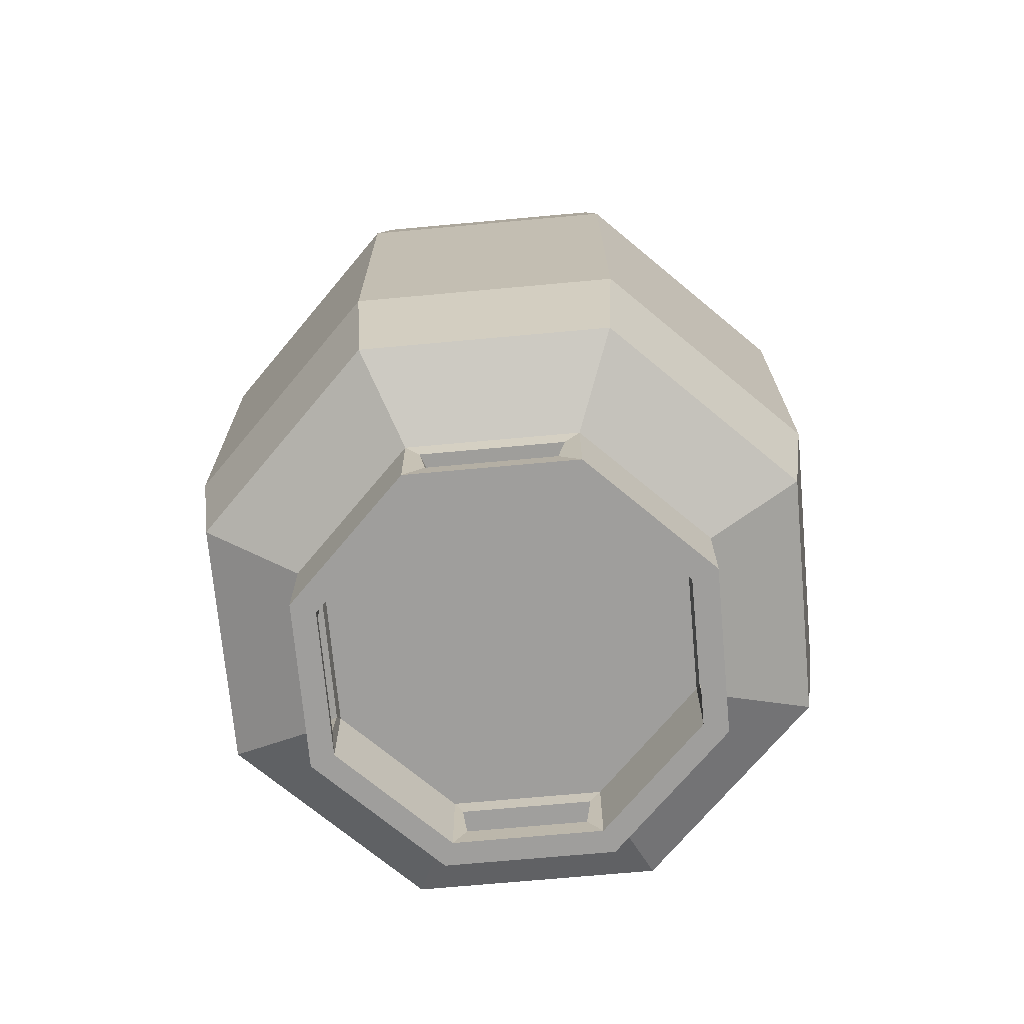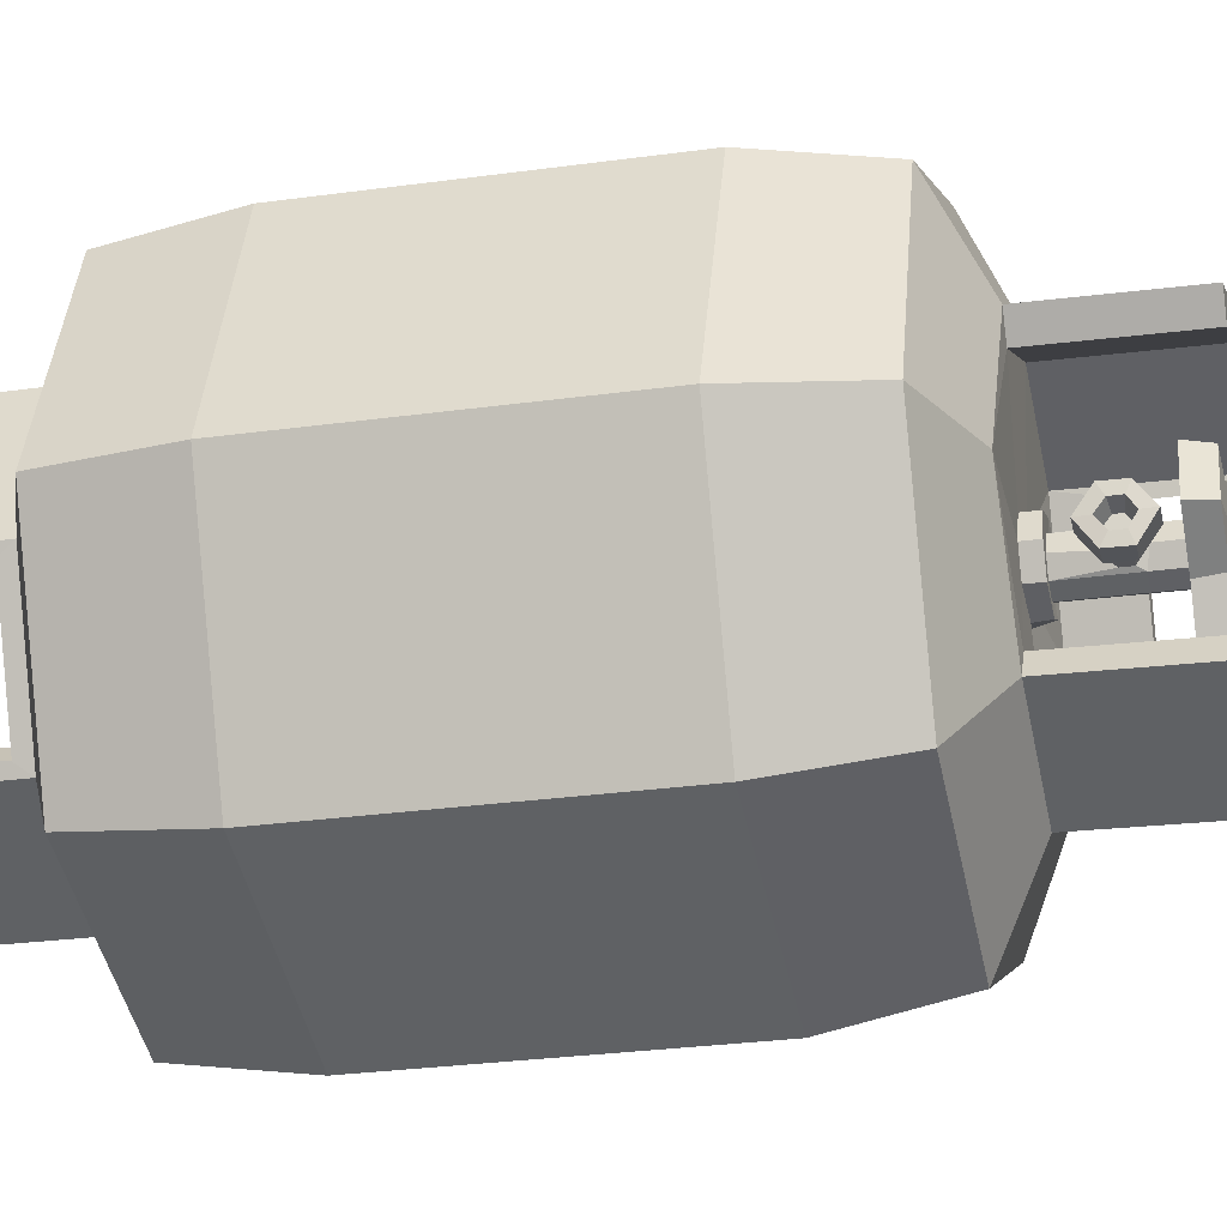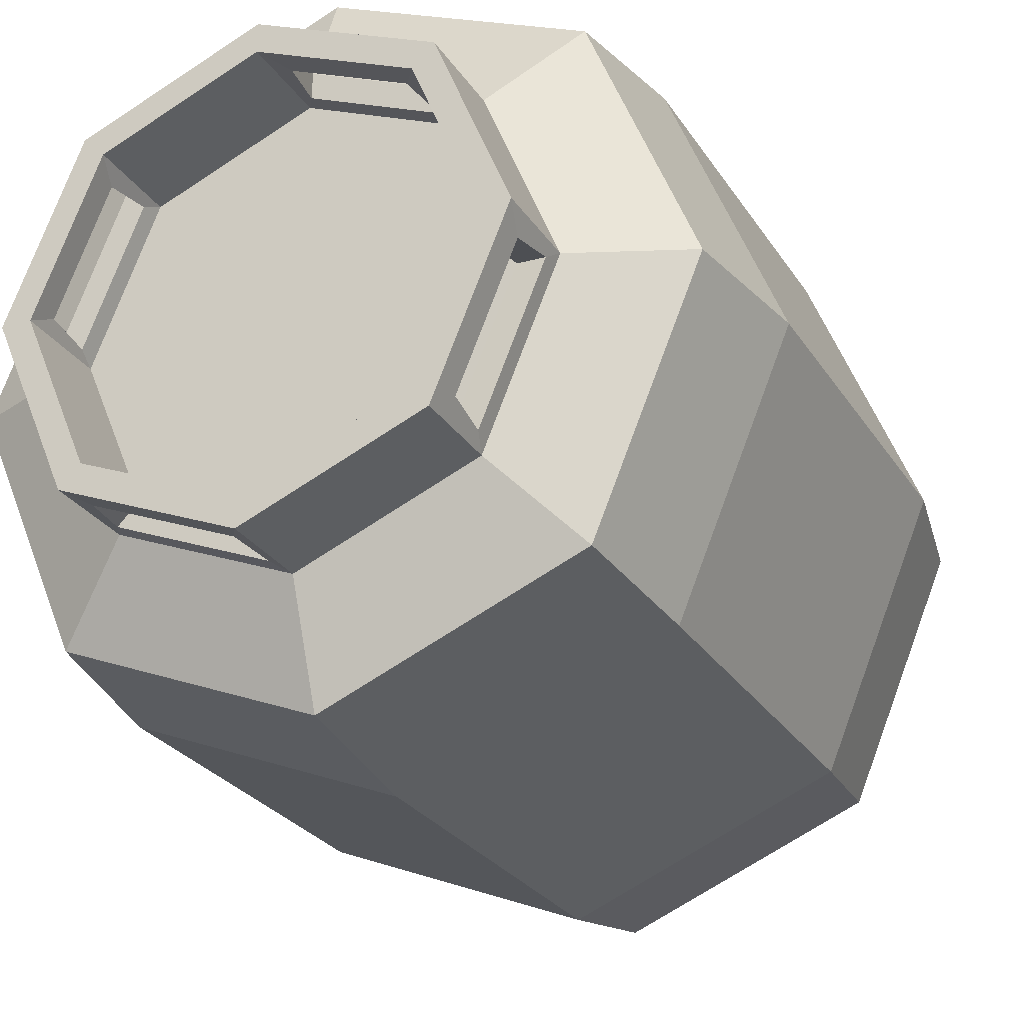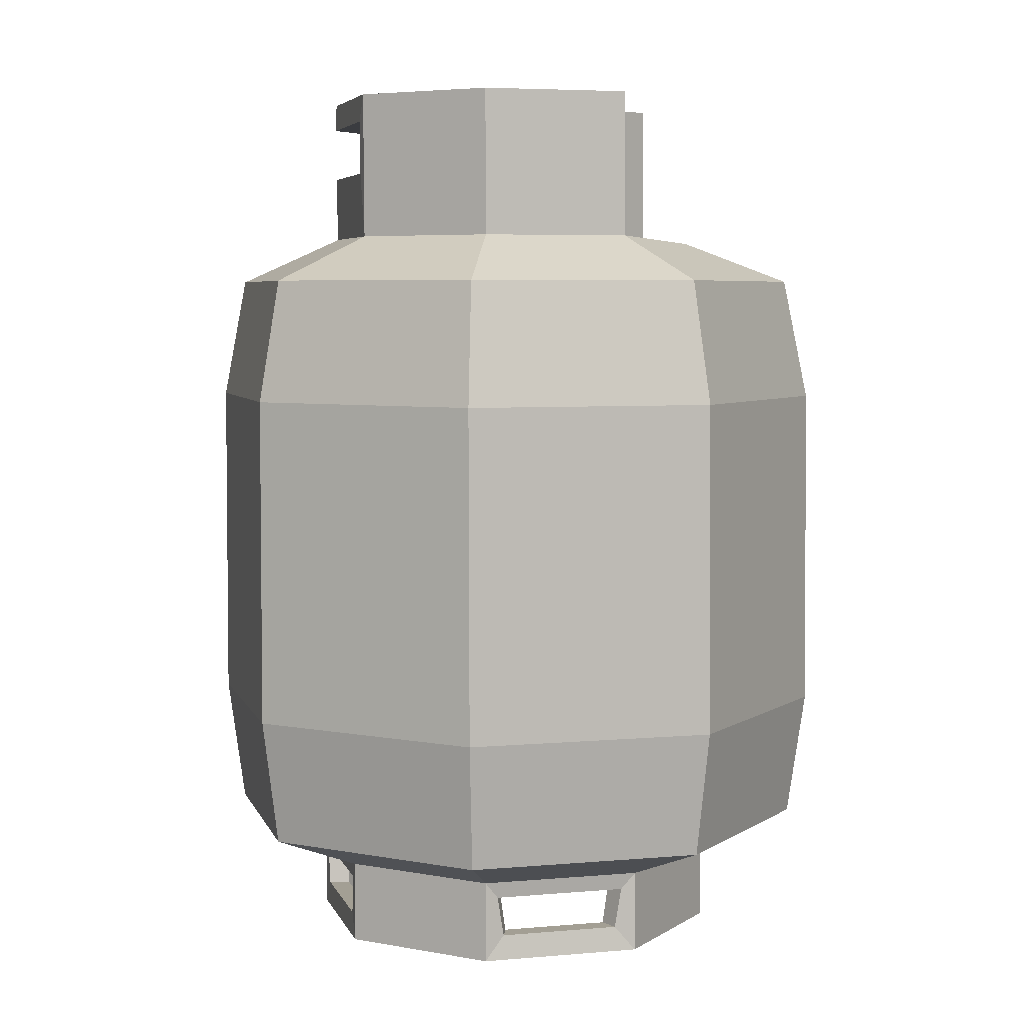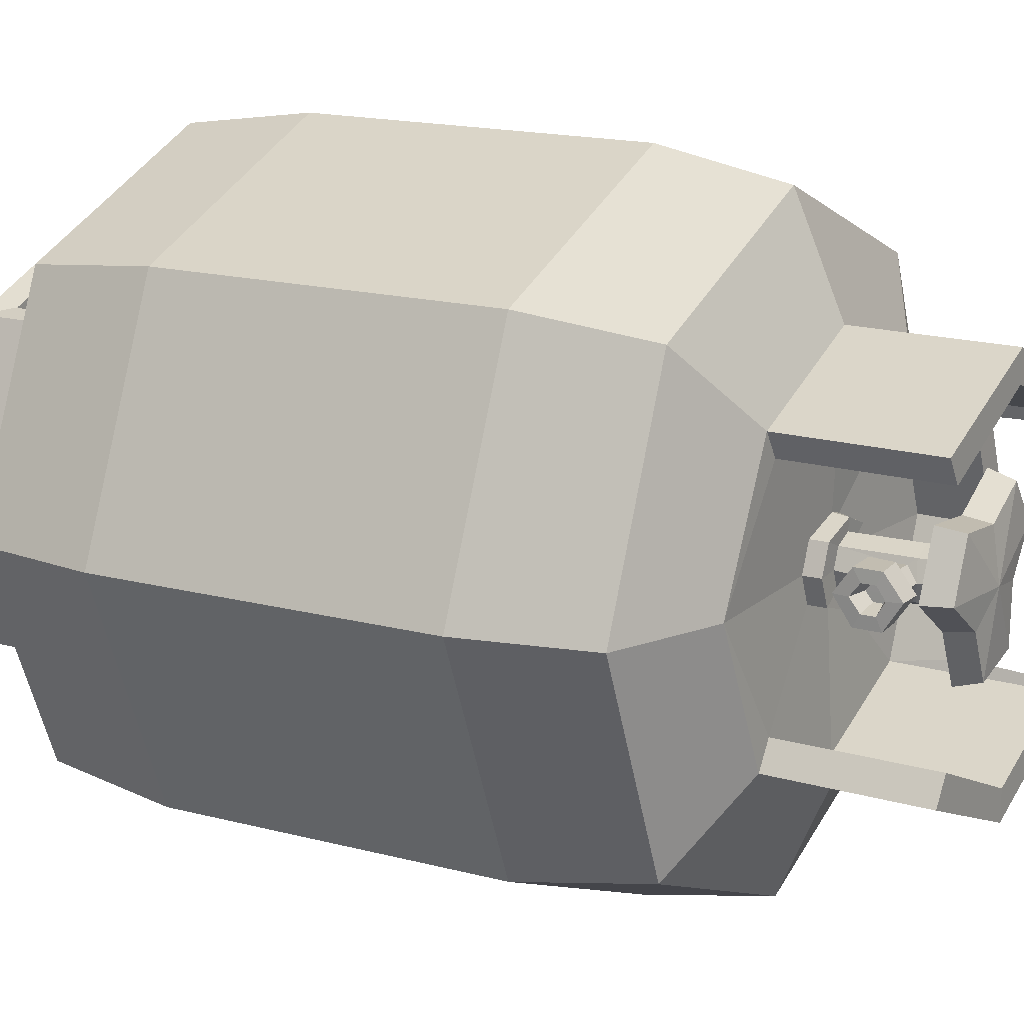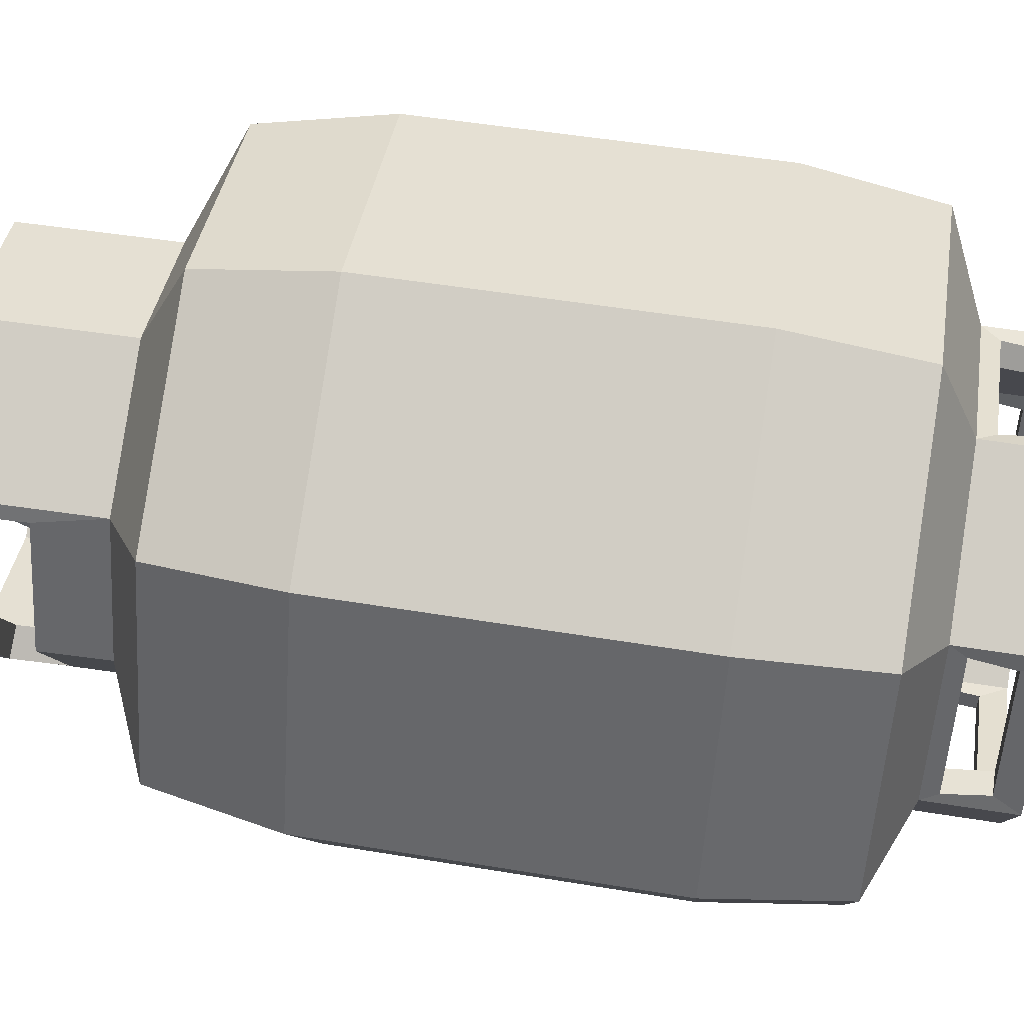
<metadata>
{"format":"obj","ext":"obj","renderer":"f3d","projection":"perspective","resolution":1024,"background":"white","views":[{"elev":-71.1,"azim":27.7,"up":"+Y"},{"elev":-24.3,"azim":103.3,"up":"+Z"},{"elev":-26.2,"azim":25.4,"up":"+Z"},{"elev":5.4,"azim":7.3,"up":"+Y"},{"elev":15.6,"azim":120.5,"up":"+Z"},{"elev":59.5,"azim":-80.7,"up":"+Z"}]}
</metadata>
<code>
v -0.0135 4.276 11.04
v 7.775 4.276 7.815
v 11 4.276 0.02657
v 7.775 4.276 -7.762
v -0.01349 4.276 -10.99
v -7.802 4.276 -7.762
v -11.03 4.276 0.0266
v -7.802 4.276 7.815
v -0.07731 38.85 10.08
v 6.999 38.85 7.149
v 9.876 38.57 0.07221
v 6.999 38.85 -7.004
v -0.07731 38.85 -9.936
v -7.154 38.85 -7.004
v -10.09 38.85 0.07214
v -7.154 38.85 7.149
v 10.9 36.43 -10.88
v 15.44 36.43 0.08296
v 10.9 36.43 11.05
v -0.06947 36.43 15.59
v -11.04 36.43 11.05
v -15.58 36.43 0.08296
v -11.04 36.43 -10.88
v -0.06947 36.43 -15.43
v 11.26 6.258 -11.26
v 15.93 6.258 0.01333
v 11.26 6.258 11.29
v -0.01115 6.258 15.95
v -11.28 6.258 11.29
v -15.95 6.258 0.01334
v -11.28 6.258 -11.26
v -0.01116 6.258 -15.93
v 11.94 12.84 -11.94
v 16.88 12.84 0
v 11.94 12.84 11.94
v -8e-06 12.84 16.88
v -11.94 12.84 11.94
v -16.88 12.84 8e-06
v -11.94 12.84 -11.94
v -2e-06 12.84 -16.88
v -0.07731 38.84 8.568
v 6.148 38.84 5.862
v 6.148 38.86 -5.718
v -0.07734 38.86 -8.424
v -6.015 38.86 -6.001
v -8.573 38.85 0.07214
v -6.015 38.85 6.147
v -0.0286 38.57 2.168
v 1.983 38.48 1.485
v 2.565 38.48 0.08065
v 1.983 38.48 -1.324
v -0.01426 38.53 -1.95
v -1.445 38.27 -1.575
v -2.135 38.27 0.09005
v -1.445 38.27 1.755
v -0.007538 46.01 0.1148
v -0.1275 46.47 9.994
v 6.949 46.47 7.063
v 6.098 46.45 5.776
v -0.1275 46.46 8.482
v 6.949 46.47 -7.09
v -0.1275 46.47 -10.02
v -0.1275 46.48 -8.51
v 6.098 46.48 -5.804
v -7.204 46.47 -7.09
v -6.065 46.48 -6.089
v -10.14 46.47 -0.01391
v -8.623 46.45 -0.01635
v -7.204 46.47 7.063
v -6.065 46.45 6.061
v -0.0135 0 11.04
v 7.775 0 7.815
v 11 0 0.02657
v 7.775 0 -7.762
v -0.01349 0 -10.99
v -7.802 0 -7.762
v -11.03 0 0.0266
v -7.802 0 7.815
v -0.01348 0 9.737
v 6.853 0 6.893
v 9.697 0 0.02659
v 6.853 0 -6.84
v -0.01349 0 -9.684
v -6.88 0 -6.84
v -9.724 0 0.02658
v -6.88 0 6.893
v -0.01348 4.306 9.737
v 6.853 4.306 6.893
v -0.01349 4.306 0.02658
v 9.697 4.306 0.02659
v 6.853 4.306 -6.84
v -0.01349 4.306 -9.684
v -6.88 4.306 -6.84
v -9.724 4.306 0.02658
v -6.88 4.306 6.893
v 0.5857 3.401 10.65
v 7.037 3.401 7.974
v 0.8902 1.305 10.5
v 6.701 1.305 8.091
v 10.79 3.441 -0.537
v 8.039 3.441 -7.171
v 10.64 1.318 -0.8416
v 8.156 1.318 -6.835
v -0.5544 3.407 -10.72
v -7.33 3.407 -7.911
v -0.794 1.262 -10.6
v -7.066 1.262 -8.003
v -10.82 3.466 0.497
v -7.998 3.466 7.32
v -10.69 1.314 0.775
v -8.105 1.314 7.013
v 0.8424 1.305 9.406
v 5.965 1.305 7.284
v 0.554 3.408 9.487
v 6.241 3.408 7.131
v 9.52 1.318 -0.7957
v 7.332 1.318 -6.079
v 9.601 3.448 -0.5072
v 7.179 3.448 -6.355
v -0.7527 1.262 -9.458
v -6.282 1.262 -7.167
v -0.5258 3.414 -9.521
v -6.499 3.414 -7.047
v -9.546 1.314 0.7354
v -7.268 1.314 6.235
v -9.62 3.473 0.4722
v -7.129 3.473 6.487
v -7.494 42.27 -6.37
v -10.15 42.27 0.04133
v -10.2 45.07 -0.03663
v -7.539 45.07 -6.448
v -7.494 42.27 6.453
v -7.539 45.07 6.375
v -6.208 42.27 -5.405
v -8.586 42.26 0.02844
v -6.242 44.95 -5.584
v -8.624 45.01 0.1151
v -6.207 42.26 5.464
v -6.272 44.99 5.505
v -1.409 39.37 1.487
v -1.991 39.37 0.08258
v -1.409 39.37 -1.322
v -0.004573 39.37 -1.904
v 1.983 39.38 -1.322
v 2.565 39.38 0.08259
v 1.983 39.38 1.487
v -0.004582 39.37 2.069
v -0.9479 39.33 1.057
v -1.337 39.33 0.1174
v -1.004 44.71 1.073
v -1.393 44.71 0.1336
v -0.9479 39.33 -0.8224
v -1.004 44.71 -0.8062
v -0.008065 39.33 -1.212
v -0.06403 44.71 -1.195
v 0.9317 39.33 -0.8224
v 0.929 44.7 -0.8065
v 1.321 39.33 0.1174
v 1.318 44.7 0.1333
v 0.9317 39.33 1.057
v 0.929 44.7 1.073
v -0.008069 39.33 1.446
v -0.06403 44.71 1.463
v -2.376 45.69 -0.3035
v -3.916 45.69 1.825
v -2.612 44.33 -0.4012
v -4.317 44.33 1.889
v -2.25 45.69 -3.208
v -2.495 44.33 -3.563
v 0.4502 45.69 -3.903
v 0.4432 44.33 -4.319
v 1.595 45.7 -1.44
v 1.692 44.33 -1.617
v 4.008 45.69 0.233
v 4.329 44.33 0.1985
v 2.833 45.69 2.978
v 3.051 44.33 3.185
v 0.1301 45.7 2.712
v 0.1095 44.33 2.888
v -2.246 45.69 3.966
v -2.475 44.33 4.279
v -0.9756 42.83 1.064
v -1.365 42.83 0.1242
v -0.9756 42.83 -0.8156
v -0.03578 42.83 -1.205
v 0.9306 42.83 -0.8157
v 1.31 42.99 0.1183
v 0.9306 42.83 1.064
v -0.03577 42.83 1.453
v 1.121 41.81 -0.6407
v 1.35 41.16 -0.006337
v 1.121 42.44 -0.6371
v 1.044 41.81 0.7432
v 1.044 42.44 0.7469
v 4.157 41.79 -0.609
v 4.186 41.28 0.05826
v 4.157 42.47 -0.6051
v 4.174 42.87 0.08753
v 4.197 41.78 0.6993
v 4.197 42.46 0.7032
v 2.656 42.48 -0.6585
v 2.656 41.75 -0.6627
v 2.749 41.11 0.06178
v 2.554 41.75 0.8298
v 2.616 42.46 0.8162
v 2.633 43.02 0.101
v 2.811 42.69 -1.206
v 2.812 41.43 -1.214
v 4.098 42.73 -1.242
v 4.12 41.43 -1.231
v 2.813 40.49 0.05088
v 4.113 40.51 0.06694
v 2.657 41.42 1.359
v 4.198 41.42 1.322
v 2.742 42.65 1.333
v 4.177 42.72 1.311
v 2.772 43.6 0.1013
v 4.13 43.63 0.127
v 3.099 41.88 -0.3664
v 3.118 41.54 0.07777
v 3.099 42.33 -0.3639
v 3.11 42.6 0.0973
v 3.126 41.87 0.5044
v 3.126 42.33 0.507
v 11.82 30.03 11.91
v -0.03994 30.03 16.82
v -11.9 30.03 11.91
v -16.81 30.03 0.04769
v -11.9 30.03 -11.81
v -0.03993 30.03 -16.73
v 11.82 30.03 -11.81
v 16.73 30.03 0.04768
f 1 2 27 28
f 2 3 26 27
f 3 4 25 26
f 4 5 32 25
f 5 6 31 32
f 6 7 30 31
f 7 8 29 30
f 8 1 28 29
f 88 87 89
f 90 88 89
f 91 90 89
f 92 91 89
f 93 92 89
f 94 93 89
f 95 94 89
f 87 95 89
f 18 17 12 11
f 19 18 11 10
f 20 19 10 9
f 21 20 9 16
f 22 21 16 15
f 23 22 15 14
f 24 23 14 13
f 17 24 13 12
f 26 25 33 34
f 27 26 34 35
f 28 27 35 36
f 29 28 36 37
f 30 29 37 38
f 31 30 38 39
f 32 31 39 40
f 25 32 40 33
f 34 33 231 232
f 35 34 232 225
f 36 35 225 226
f 37 36 226 227
f 38 37 227 228
f 39 38 228 229
f 40 39 229 230
f 33 40 230 231
f 57 58 59 60
f 10 11 42
f 11 12 43
f 61 62 63 64
f 62 65 66 63
f 65 67 68 66
f 67 69 70 68
f 69 57 60 70
f 41 42 49 48
f 42 11 50 49
f 11 43 51 50
f 43 44 52 51
f 44 45 53 52
f 45 46 54 53
f 46 47 55 54
f 47 41 48 55
f 48 49 146 147
f 49 50 145 146
f 50 51 144 145
f 51 52 143 144
f 52 53 142 143
f 53 54 141 142
f 54 55 140 141
f 55 48 147 140
f 9 10 58 57
f 10 42 59 58
f 42 41 60 59
f 12 13 62 61
f 44 43 64 63
f 43 12 61 64
f 13 14 65 62
f 45 44 63 66
f 16 9 57 69
f 41 47 70 60
f 3 2 72 73
f 5 4 74 75
f 7 6 76 77
f 1 8 78 71
f 72 71 79 80
f 73 72 80 81
f 74 73 81 82
f 75 74 82 83
f 76 75 83 84
f 77 76 84 85
f 78 77 85 86
f 71 78 86 79
f 81 80 88 90
f 83 82 91 92
f 85 84 93 94
f 79 86 95 87
f 2 1 96 97
f 1 71 98 96
f 71 72 99 98
f 72 2 97 99
f 4 3 100 101
f 3 73 102 100
f 73 74 103 102
f 74 4 101 103
f 6 5 104 105
f 5 75 106 104
f 75 76 107 106
f 76 6 105 107
f 8 7 108 109
f 7 77 110 108
f 77 78 111 110
f 78 8 109 111
f 80 79 112 113
f 79 87 114 112
f 87 88 115 114
f 88 80 113 115
f 82 81 116 117
f 81 90 118 116
f 90 91 119 118
f 91 82 117 119
f 84 83 120 121
f 83 92 122 120
f 92 93 123 122
f 93 84 121 123
f 86 85 124 125
f 85 94 126 124
f 94 95 127 126
f 95 86 125 127
f 105 104 122 123
f 104 106 120 122
f 106 107 121 120
f 107 105 123 121
f 109 108 126 127
f 108 110 124 126
f 110 111 125 124
f 111 109 127 125
f 101 100 118 119
f 103 101 119 117
f 114 115 97 96
f 112 114 96 98
f 113 112 98 99
f 99 97 115 113
f 100 102 116 118
f 102 103 117 116
f 14 15 129 128
f 67 65 131 130
f 65 14 128 131
f 15 16 132 129
f 16 69 133 132
f 69 67 130 133
f 128 129 135 134
f 130 131 136 137
f 131 128 134 136
f 129 132 138 135
f 132 133 139 138
f 133 130 137 139
f 139 137 68 70
f 66 68 137 136
f 135 138 47 46
f 134 135 46 45
f 138 139 70 47
f 136 134 45 66
f 149 148 182 183
f 152 149 183 184
f 154 152 184 185
f 156 154 185 186
f 220 219 221 222
f 223 220 222 224
f 162 160 188 189
f 148 162 189 182
f 141 140 148 149
f 165 164 166 167
f 142 141 149 152
f 164 168 169 166
f 143 142 152 154
f 168 170 171 169
f 144 143 154 156
f 170 172 173 171
f 145 144 156 158
f 172 174 175 173
f 146 145 158 160
f 174 176 177 175
f 147 146 160 162
f 176 178 179 177
f 140 147 162 148
f 178 180 181 179
f 56 164 165
f 151 150 167 166
f 56 168 164
f 153 151 166 169
f 56 170 168
f 155 153 169 171
f 56 172 170
f 157 155 171 173
f 56 174 172
f 159 157 173 175
f 56 176 174
f 161 159 175 177
f 56 178 176
f 163 161 177 179
f 180 56 165
f 150 163 179 181
f 181 180 165 167
f 56 180 178
f 150 181 167
f 183 182 150 151
f 184 183 151 153
f 185 184 153 155
f 186 185 155 157
f 187 186 157 159
f 188 187 159 161
f 189 188 161 163
f 182 189 163 150
f 158 156 190 191
f 156 186 192 190
f 186 187 192
f 160 158 191 193
f 187 188 194
f 188 160 193 194
f 191 190 202 203
f 190 192 201 202
f 192 187 206 201
f 193 191 203 204
f 187 194 205 206
f 194 193 204 205
f 208 207 209 210
f 211 208 210 212
f 213 211 212 214
f 215 213 214 216
f 217 215 216 218
f 207 217 218 209
f 202 201 207 208
f 197 195 210 209
f 203 202 208 211
f 195 196 212 210
f 204 203 211 213
f 196 199 214 212
f 205 204 213 215
f 199 200 216 214
f 206 205 215 217
f 200 198 218 216
f 201 206 217 207
f 198 197 209 218
f 196 195 219 220
f 195 197 221 219
f 197 198 222 221
f 199 196 220 223
f 198 200 224 222
f 200 199 223 224
f 226 225 19 20
f 227 226 20 21
f 228 227 21 22
f 229 228 22 23
f 230 229 23 24
f 231 230 24 17
f 232 231 17 18
f 225 232 18 19

</code>
